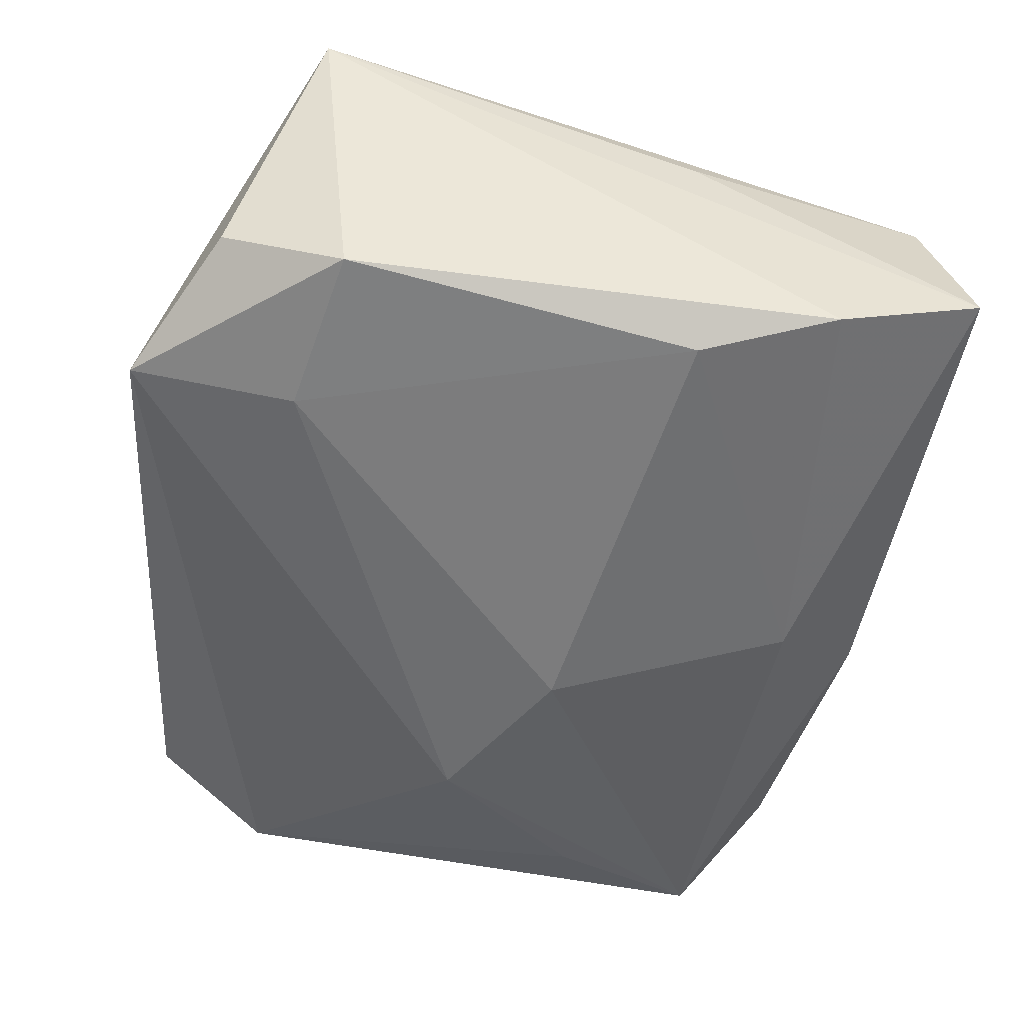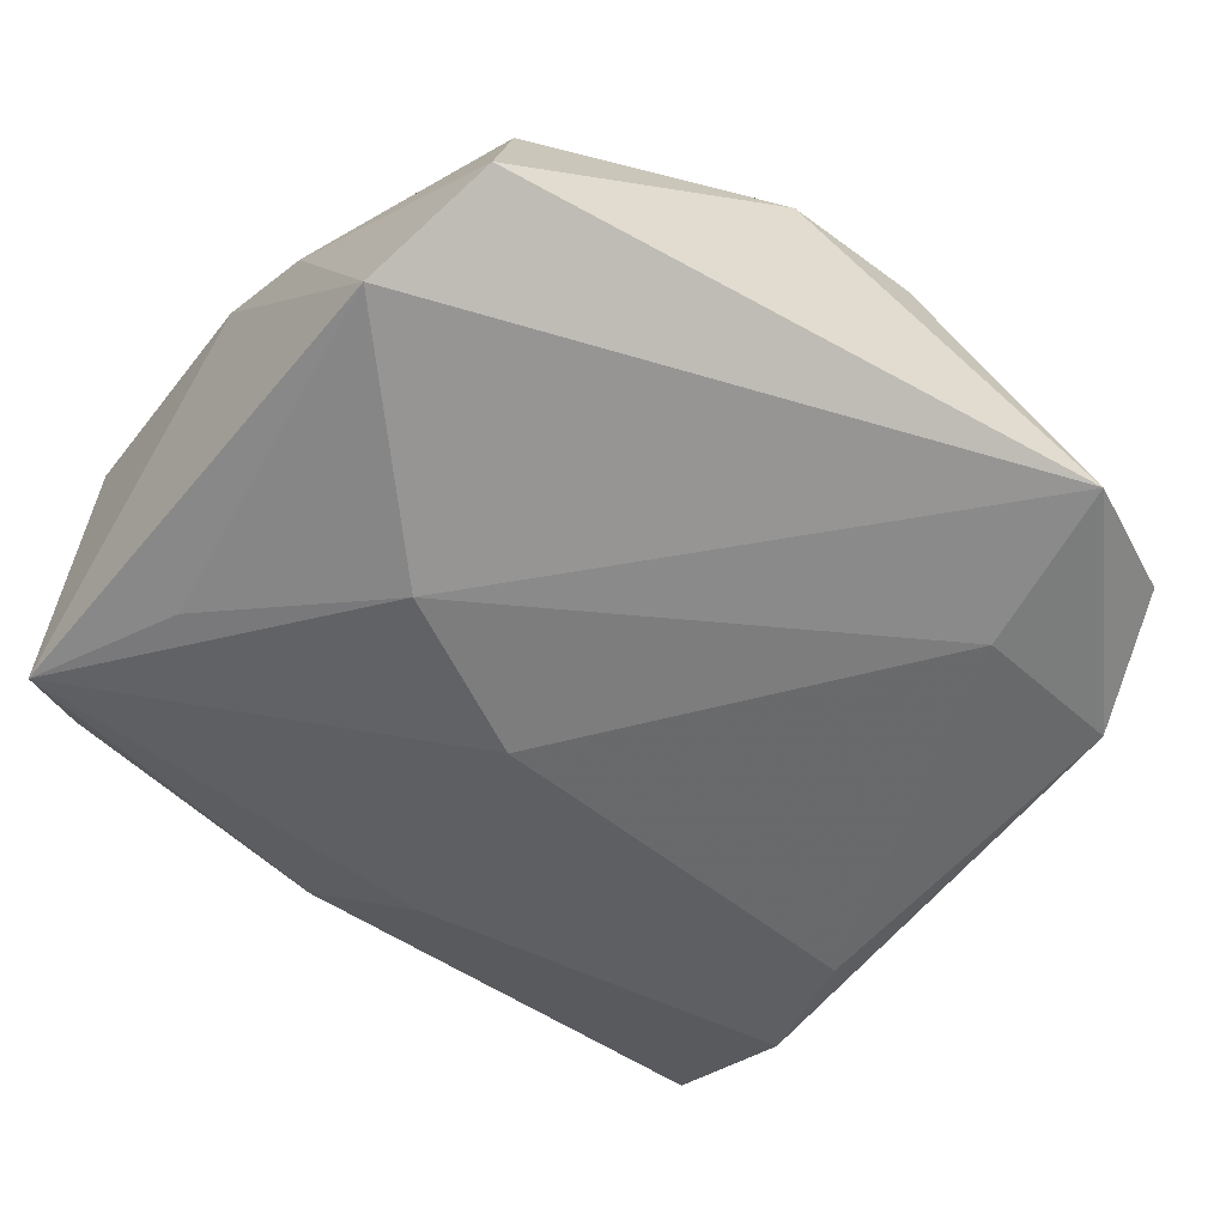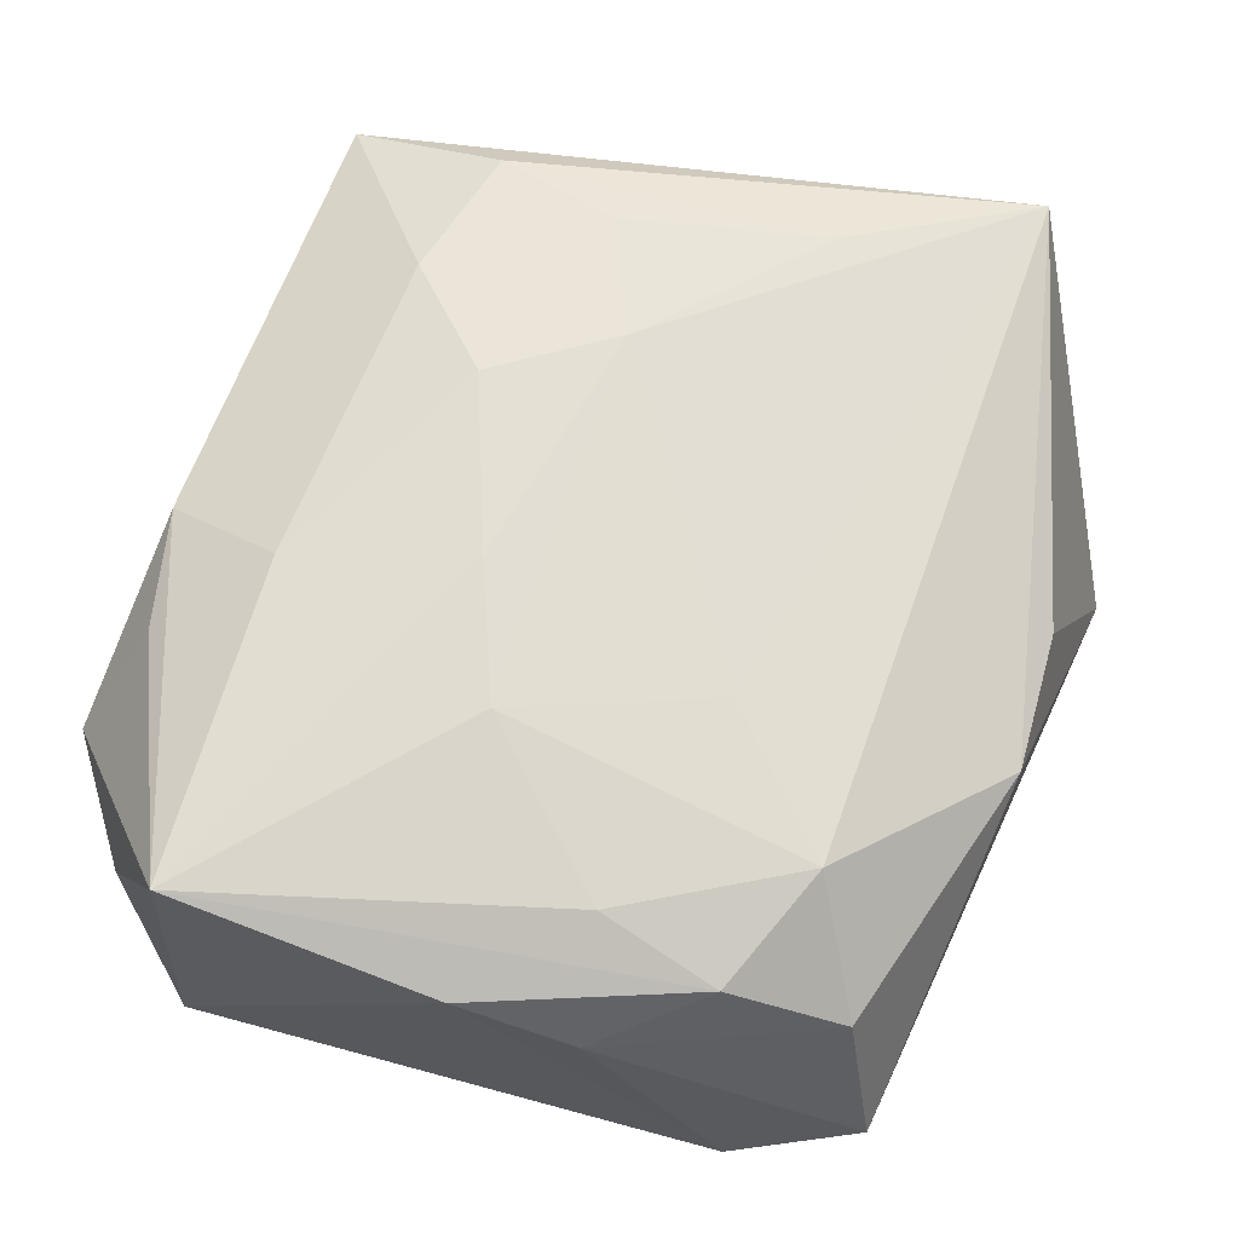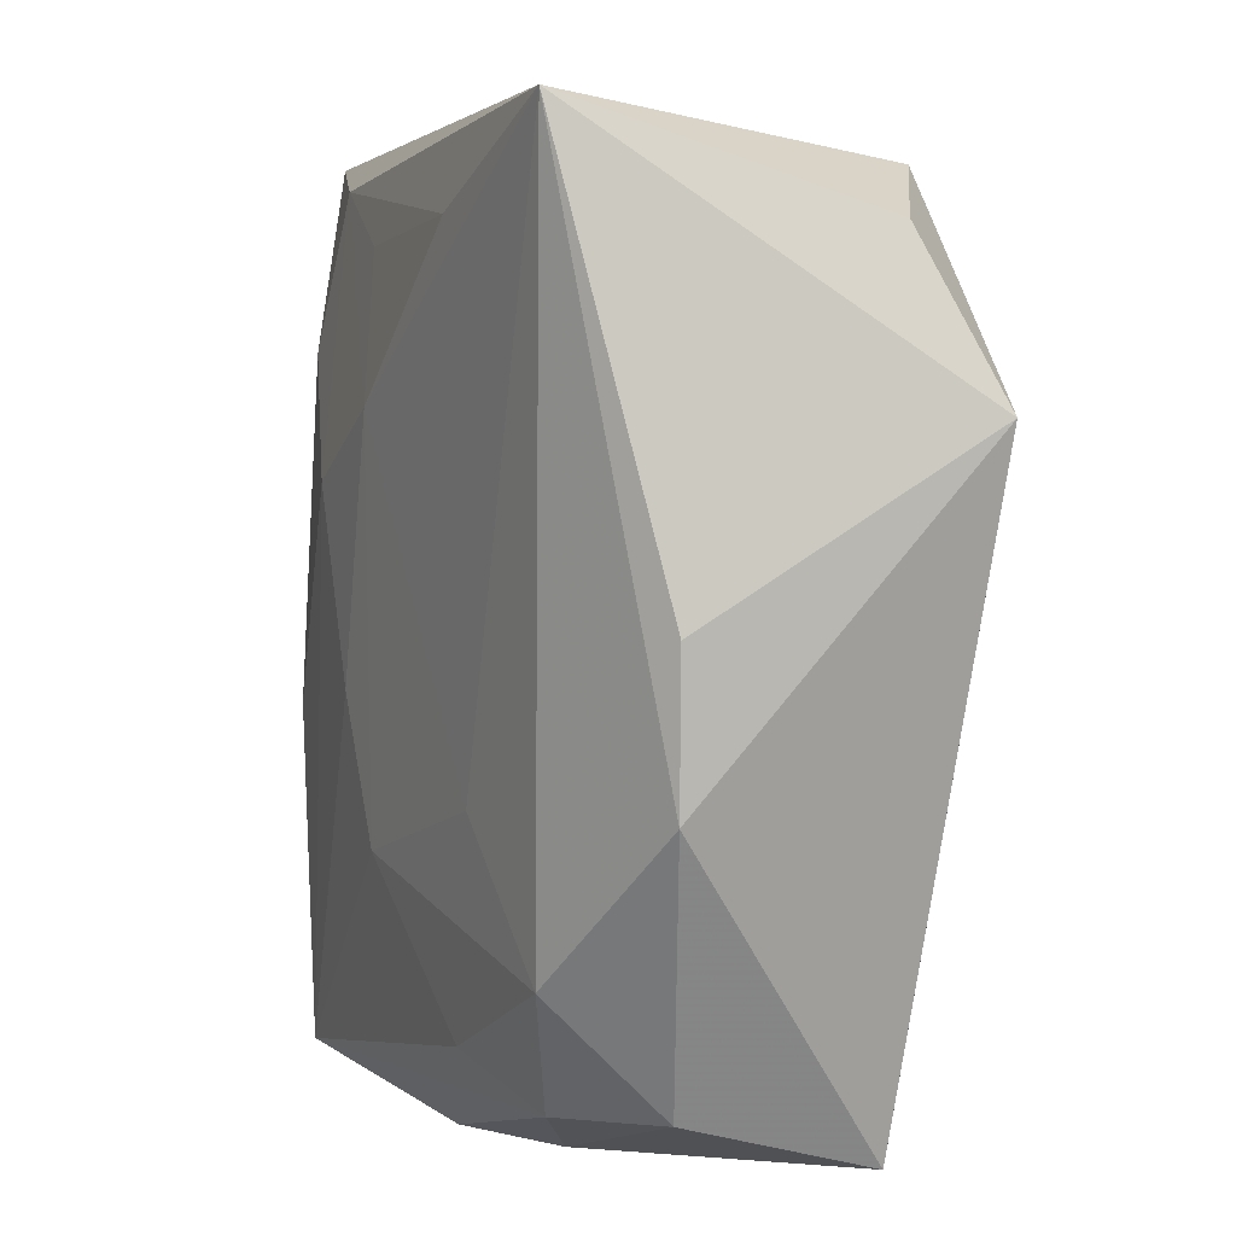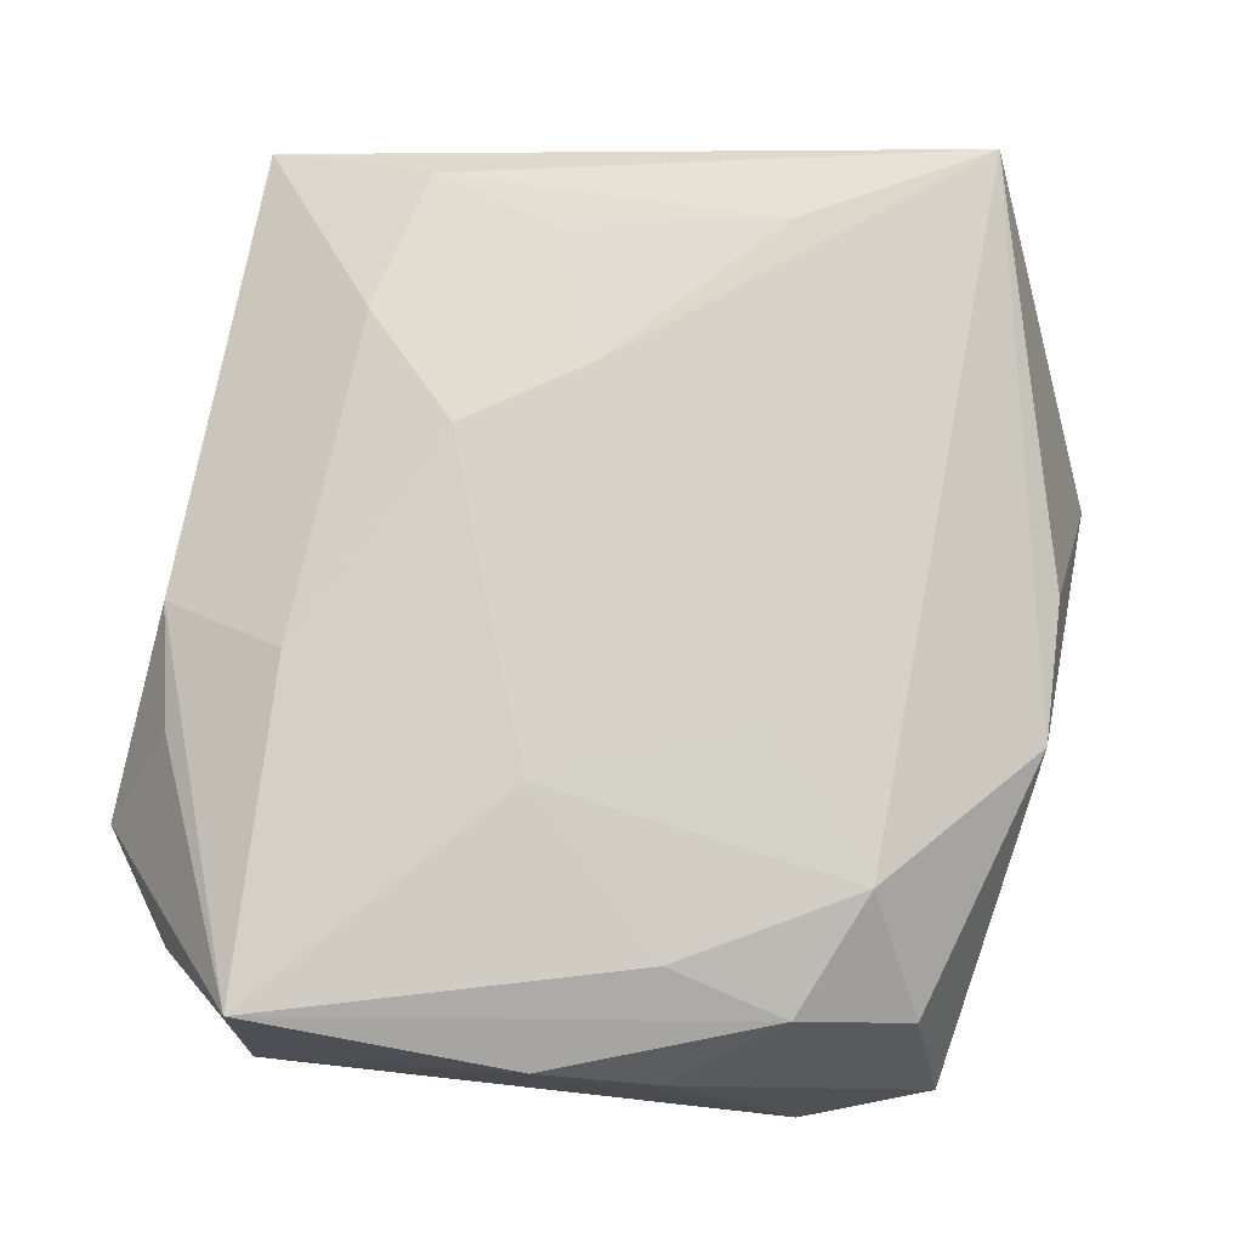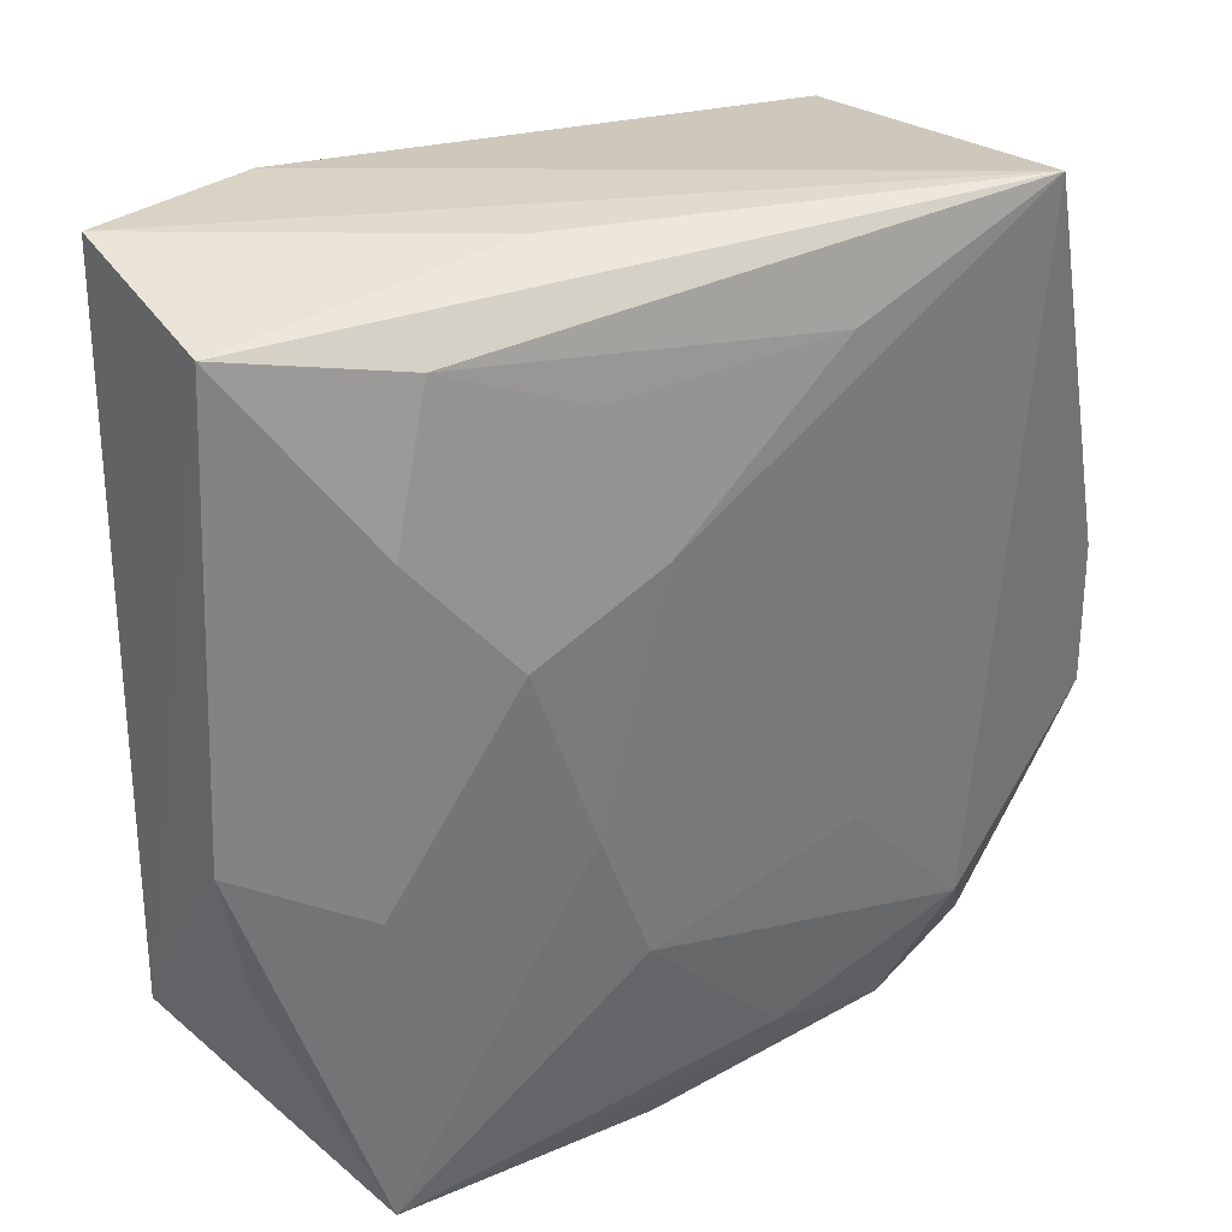
<metadata>
{"format":"obj","ext":"obj","renderer":"f3d","projection":"perspective","resolution":1024,"background":"white","views":[{"elev":-52.0,"azim":168.4,"up":"+Z"},{"elev":-54.0,"azim":52.3,"up":"+Z"},{"elev":66.0,"azim":16.1,"up":"+Z"},{"elev":8.3,"azim":66.7,"up":"+Y"},{"elev":76.7,"azim":7.2,"up":"+Z"},{"elev":32.5,"azim":-23.4,"up":"+Y"}]}
</metadata>
<code>
v 0.01746 -0.01894 -0.004149
v 0.01006 -0.01768 0.006673
v -0.01806 -0.00874 0.006287
v 0.006134 0.01696 0.009157
v -0.01941 0.02015 -0.003622
v -0.004492 -0.00299 0.009821
v -0.01012 0.01773 0.007507
v 0.0115 -0.02077 -0.007492
v -0.002267 -0.003372 -0.01072
v 0.01861 0.01687 -0.004096
v -0.01176 0.02002 -0.00684
v -0.01435 0.0001583 -0.007957
v -0.02083 -0.01226 0.0009484
v 0.01562 -0.0168 0.003738
v -0.01822 -0.01707 -0.00314
v -0.004914 0.02071 0.004182
v 0.007372 -0.005923 0.008857
v -0.01907 -0.002956 0.00621
v -0.00498 0.01787 -0.008458
v 0.004397 -0.01623 0.008235
v -0.01324 -0.004977 0.008999
v -0.002162 -0.009429 0.009536
v 0.01485 0.02153 0.008695
v -0.01327 -0.02058 0.008651
v -0.007371 0.005569 0.009821
v -0.0005589 -0.02118 0.006362
v 0.0198 -0.004433 0.005445
v -0.01781 0.01867 0.005182
v -0.006234 -0.01812 -0.008463
v -0.001565 0.009115 0.009821
v 0.01263 0.01881 -0.007296
v -0.01945 -0.002956 -0.004394
v -0.003961 0.01553 0.008501
v 0.004997 -0.02081 0.003773
v 0.02207 0.009865 -0.006635
v 0.01382 0.01078 -0.008257
v 0.01976 0.002281 0.005381
v -0.01188 0.01073 0.008488
v -0.01408 -0.02118 -0.007372
v 0.01279 -0.01189 0.008155
v 0.001889 -0.01138 -0.01044
f 41 39 9
f 9 39 12
f 9 12 19
f 3 13 24
f 27 1 35
f 14 1 27
f 9 19 36
f 36 41 9
f 35 41 36
f 11 12 5
f 11 19 12
f 5 23 11
f 10 23 35
f 8 41 35
f 35 1 8
f 5 13 28
f 32 13 5
f 32 12 39
f 5 12 32
f 17 23 30
f 39 24 15
f 15 24 13
f 15 32 39
f 13 32 15
f 35 23 37
f 37 27 35
f 23 27 37
f 31 36 19
f 19 11 31
f 35 36 31
f 31 10 35
f 31 11 23
f 23 10 31
f 39 41 29
f 29 8 39
f 41 8 29
f 16 23 5
f 5 28 16
f 16 28 23
f 18 13 3
f 18 28 13
f 3 24 18
f 24 21 18
f 40 27 23
f 23 17 40
f 14 27 40
f 40 2 14
f 22 6 24
f 22 40 17
f 22 17 30
f 30 6 22
f 28 18 38
f 38 18 21
f 25 6 30
f 25 38 21
f 24 6 25
f 25 21 24
f 30 23 4
f 4 33 30
f 24 2 20
f 2 40 20
f 20 22 24
f 40 22 20
f 26 2 24
f 26 24 39
f 39 8 26
f 28 38 7
f 23 28 7
f 38 25 7
f 7 4 23
f 33 4 7
f 30 33 7
f 7 25 30
f 34 8 1
f 34 26 8
f 2 26 34
f 34 1 14
f 14 2 34

</code>
